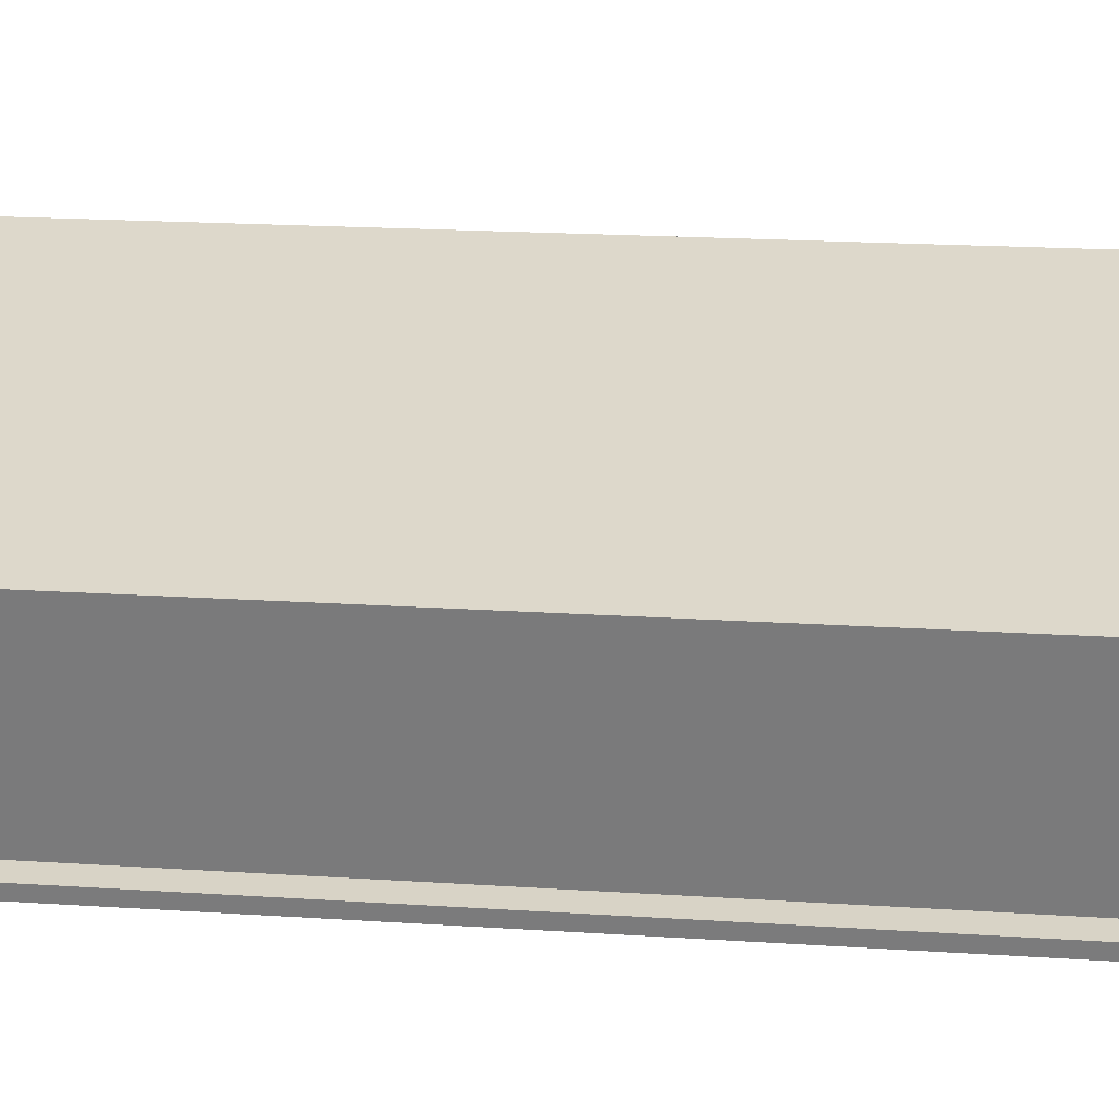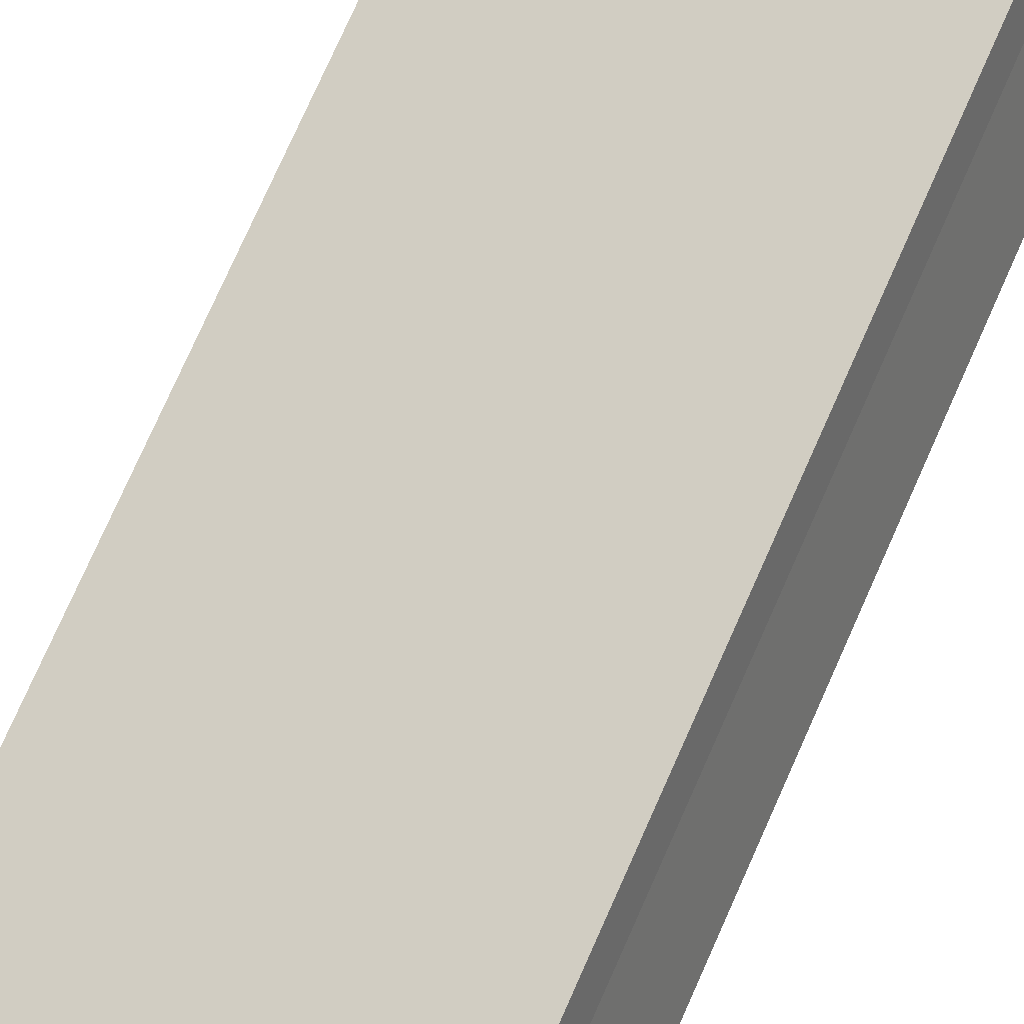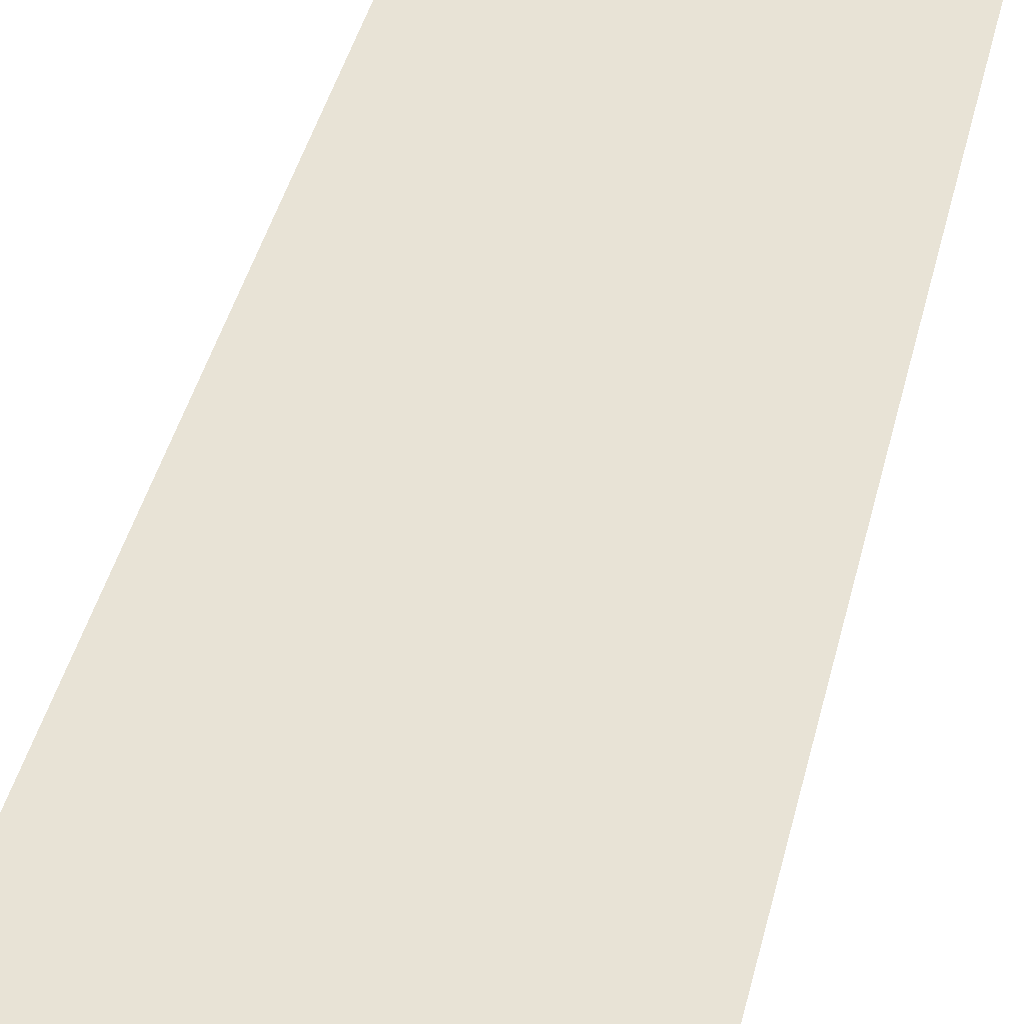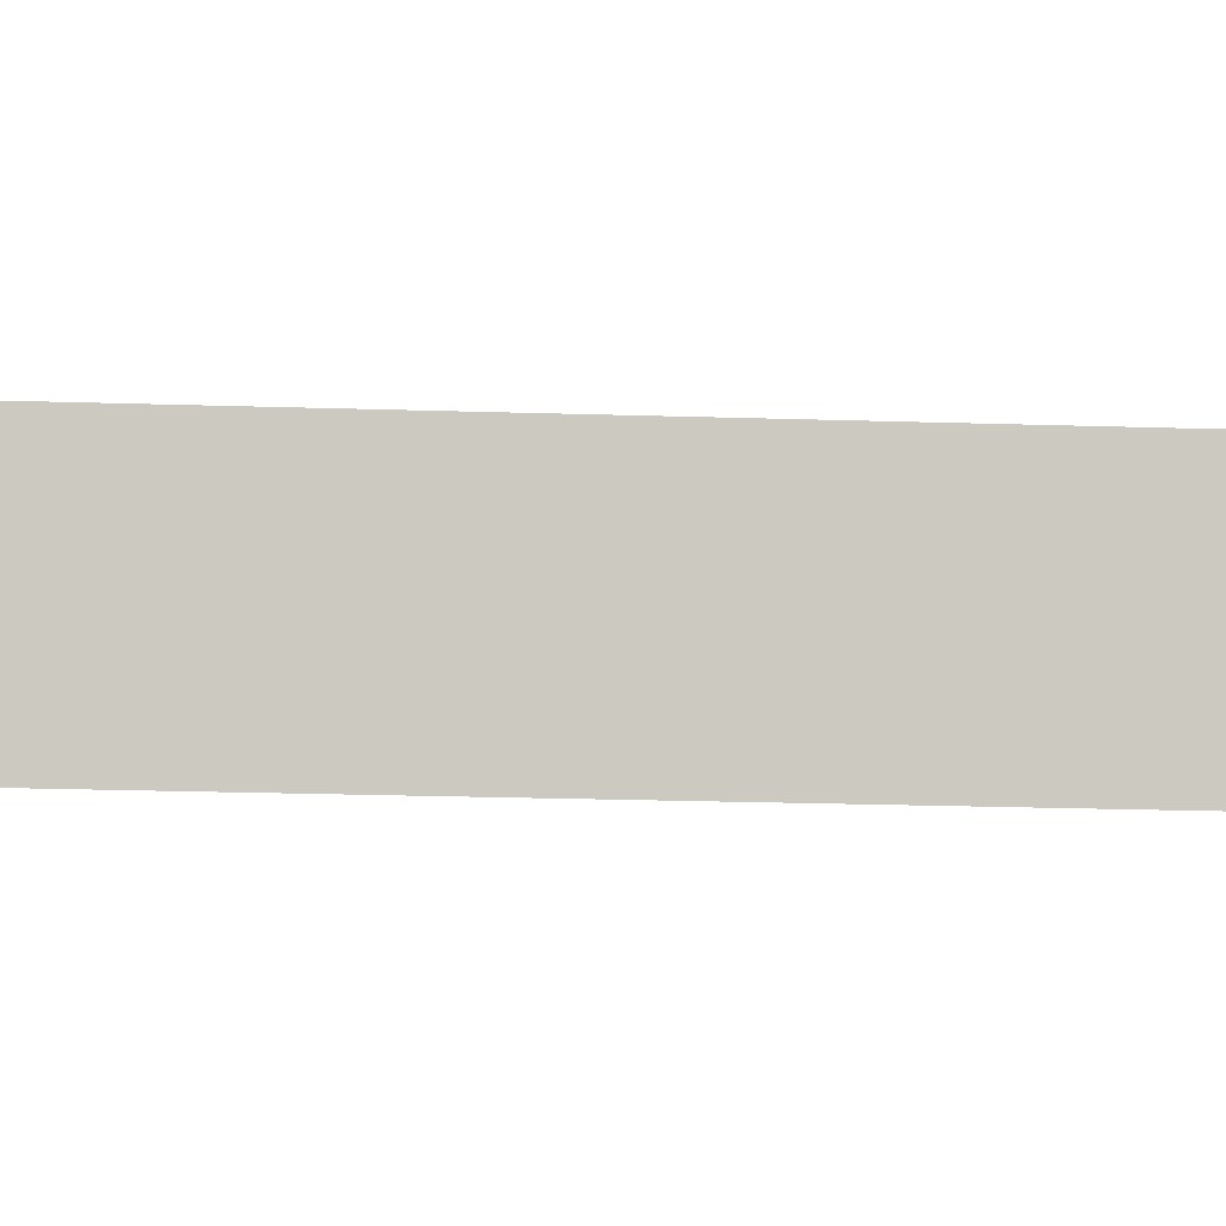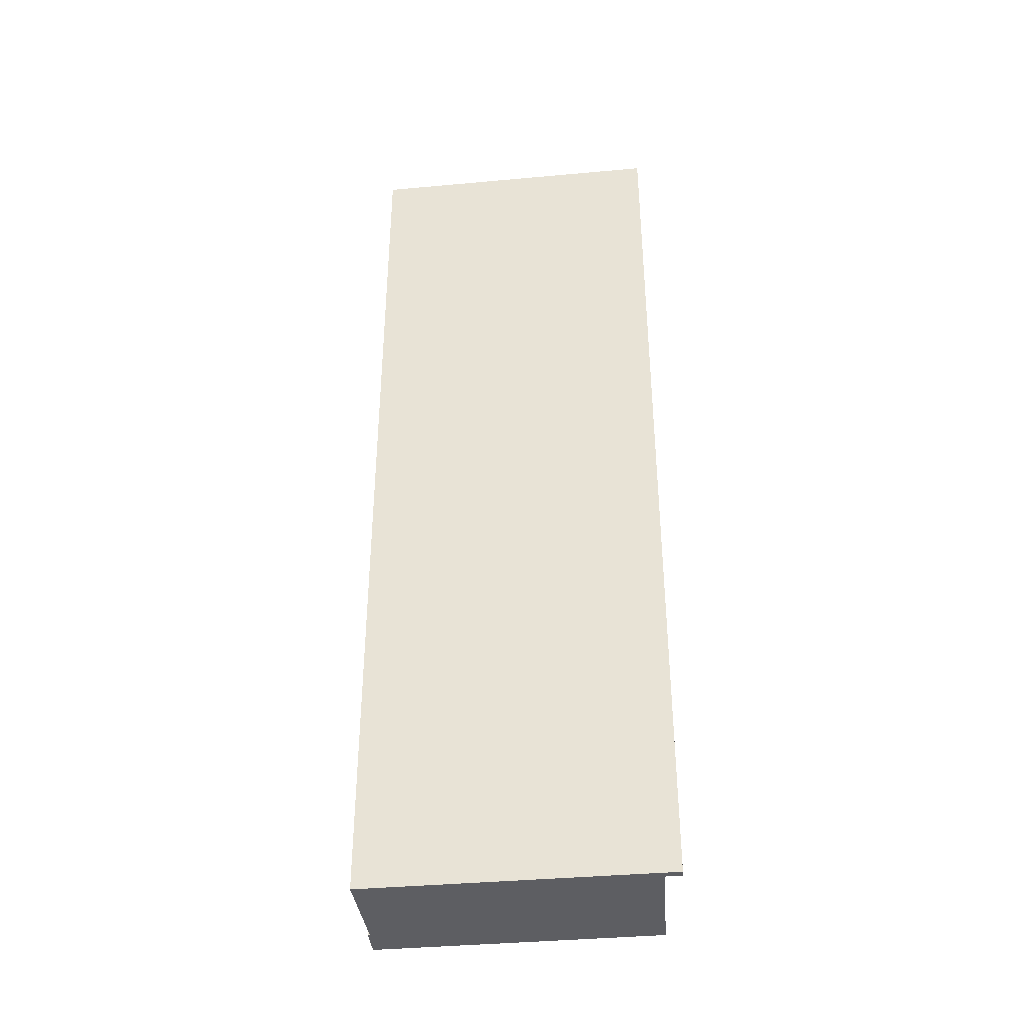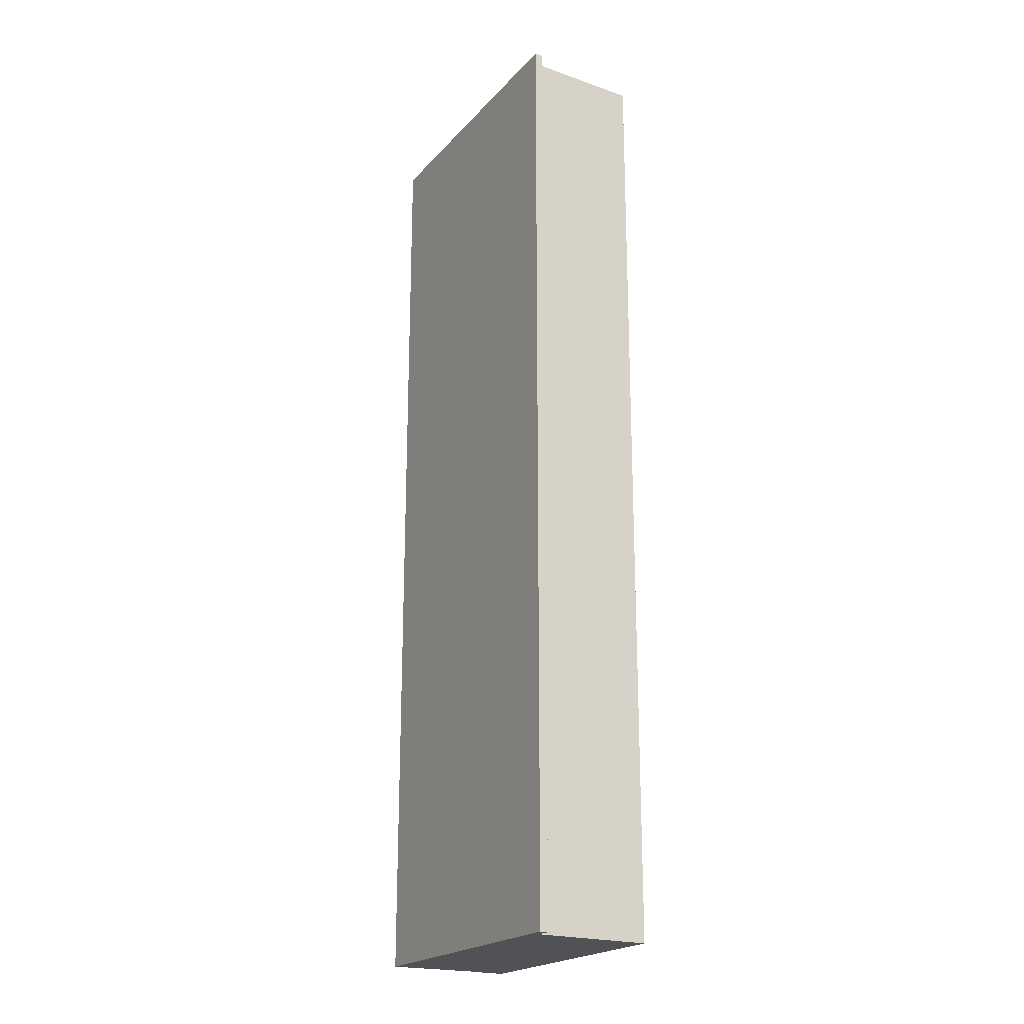
<metadata>
{"format":"obj","ext":"obj","renderer":"f3d","projection":"perspective","resolution":1024,"background":"white","views":[{"elev":13.2,"azim":-79.8,"up":"+Z"},{"elev":76.3,"azim":24.0,"up":"+Z"},{"elev":38.2,"azim":-167.6,"up":"+Z"},{"elev":-19.1,"azim":-93.7,"up":"+Z"},{"elev":-38.5,"azim":167.2,"up":"+Y"},{"elev":-20.9,"azim":-138.7,"up":"+Y"}]}
</metadata>
<code>
v  0.414 20.24 -2.547
v  0.785 20.24 -2.608
v  0.465 20.24 -2.72
v  0.737 20.24 -2.454
v  6.556 20.24 -0.578
v  0 20.24 1.24e-15
v  5.852 20.24 1.341
v  5.677 20.24 2.01
v  5.893 20.24 1.355
v  5.893 -8.297e-17 1.355
v  5.852 -8.211e-17 1.341
v  6.556 3.539e-17 -0.578
v  0.465 1.666e-16 -2.72
v  0.785 1.597e-16 -2.608
v  5.677 -1.231e-16 2.01
v  0.414 1.56e-16 -2.547
v  0.737 1.503e-16 -2.454
v  0 0 0
g defaultobject
f 1 2 3
f 2 1 4
f 2 4 5
f 5 4 6
f 5 6 7
f 7 6 8
f 7 8 9
f 10 7 9
f 7 10 11
f 12 2 5
f 2 12 3
f 3 12 13
f 13 12 14
f 11 5 7
f 5 11 12
f 15 9 8
f 9 15 10
f 13 1 3
f 1 13 16
f 17 6 4
f 6 17 18
f 16 4 1
f 4 16 17
f 18 8 6
f 8 18 15
f 14 16 13
f 16 14 17
f 17 14 12
f 17 12 18
f 18 12 11
f 18 11 15
f 15 11 10

</code>
